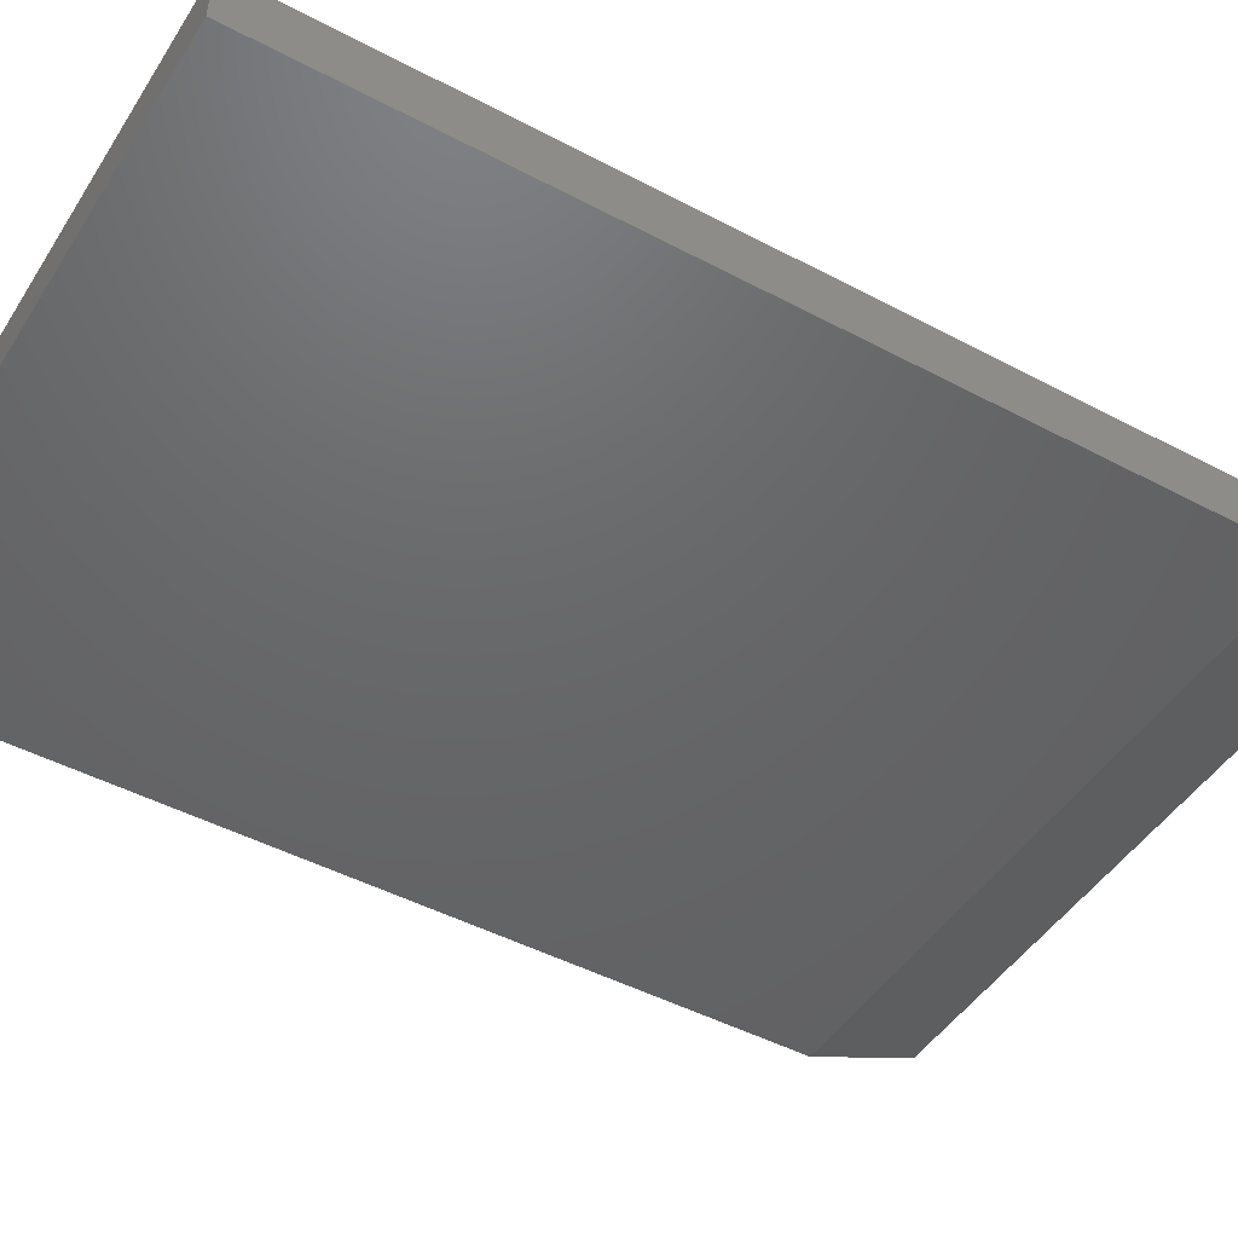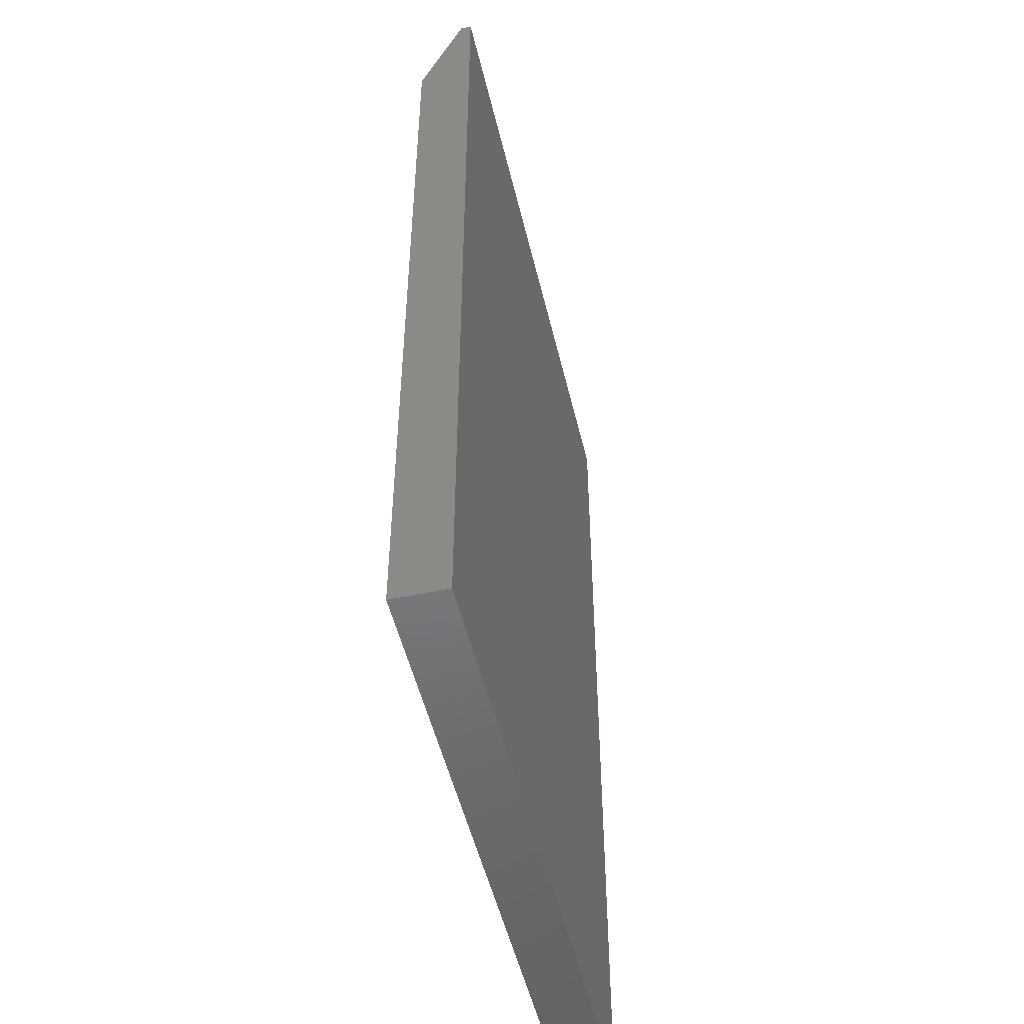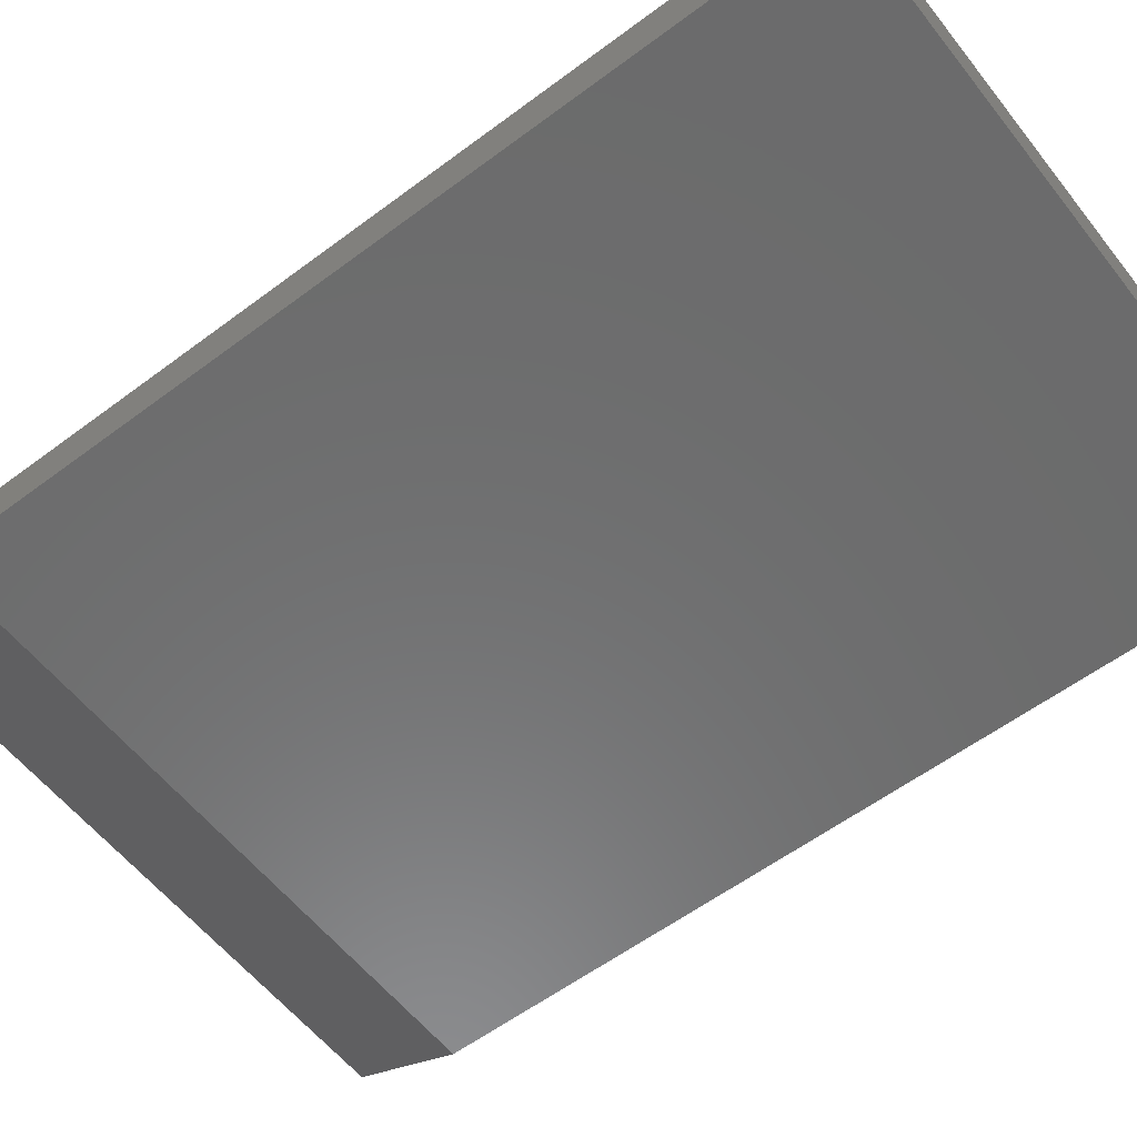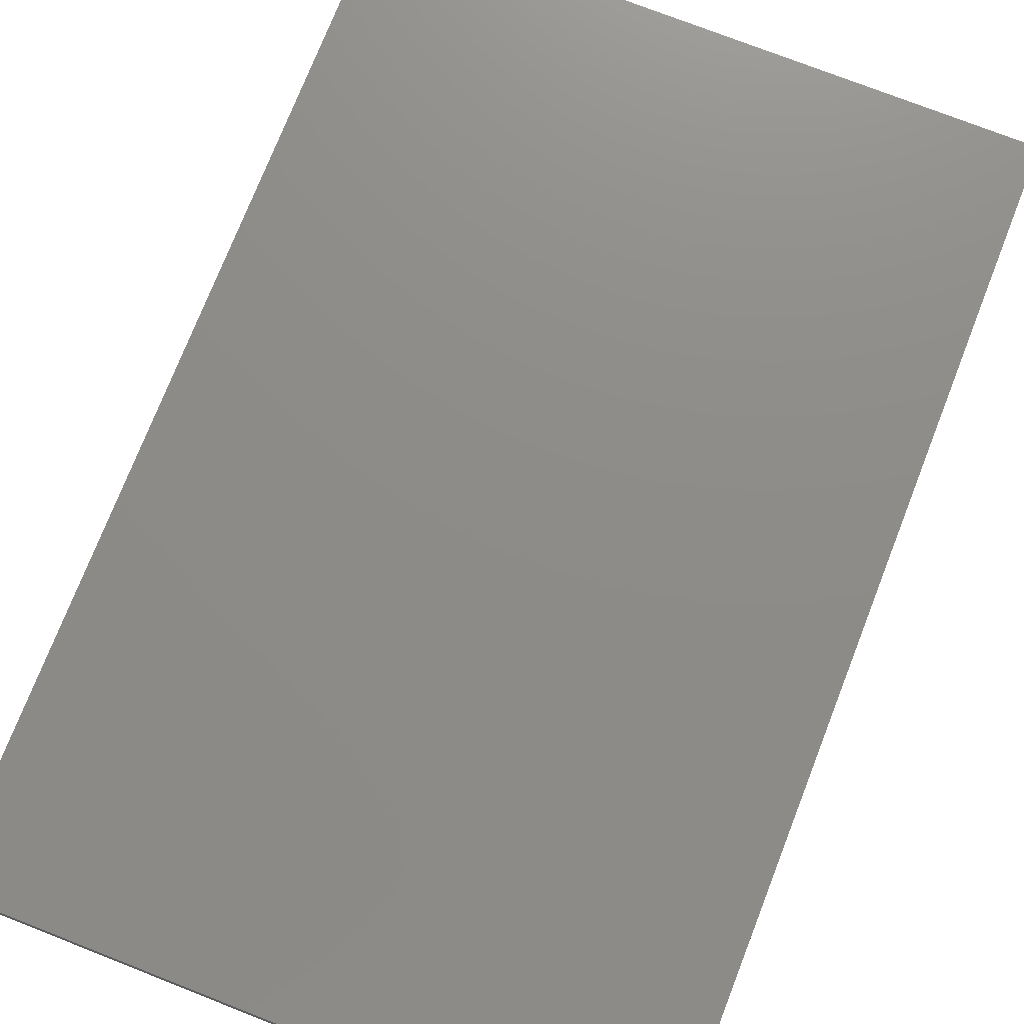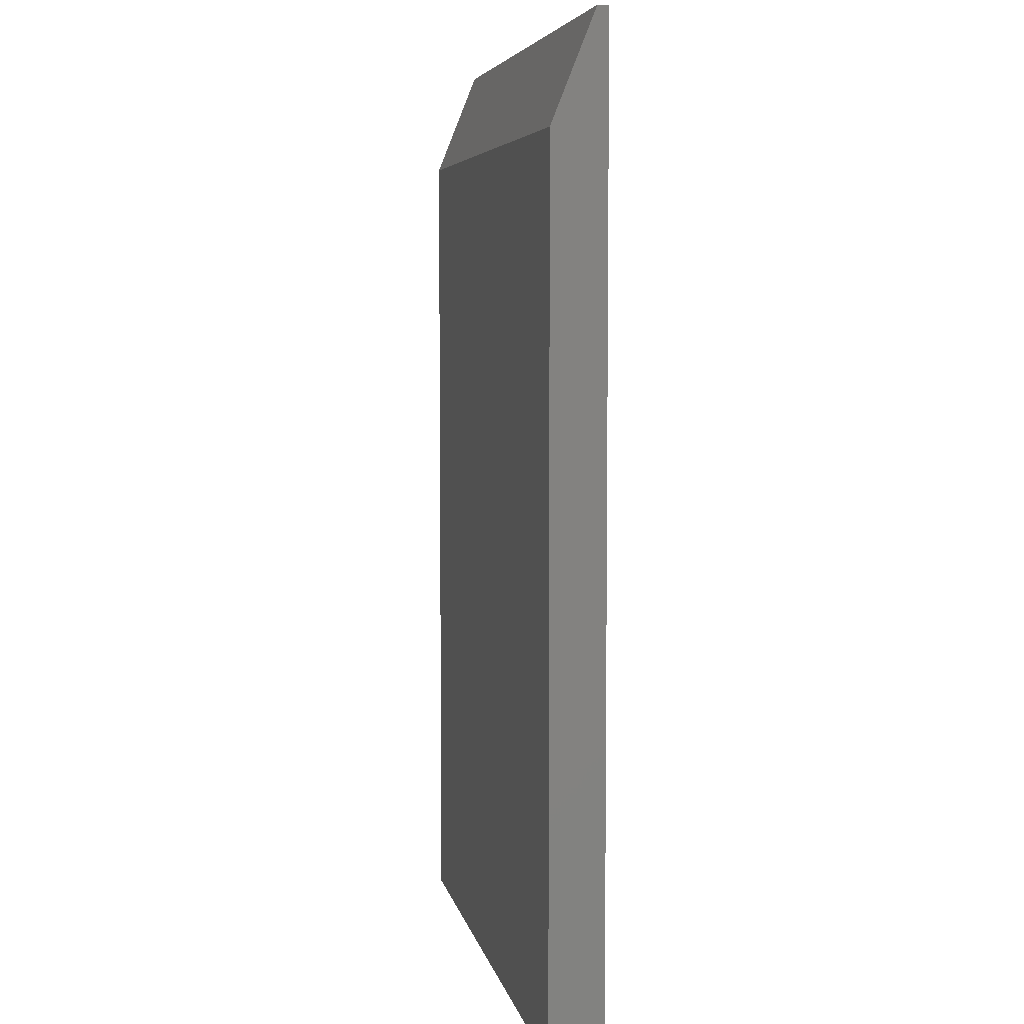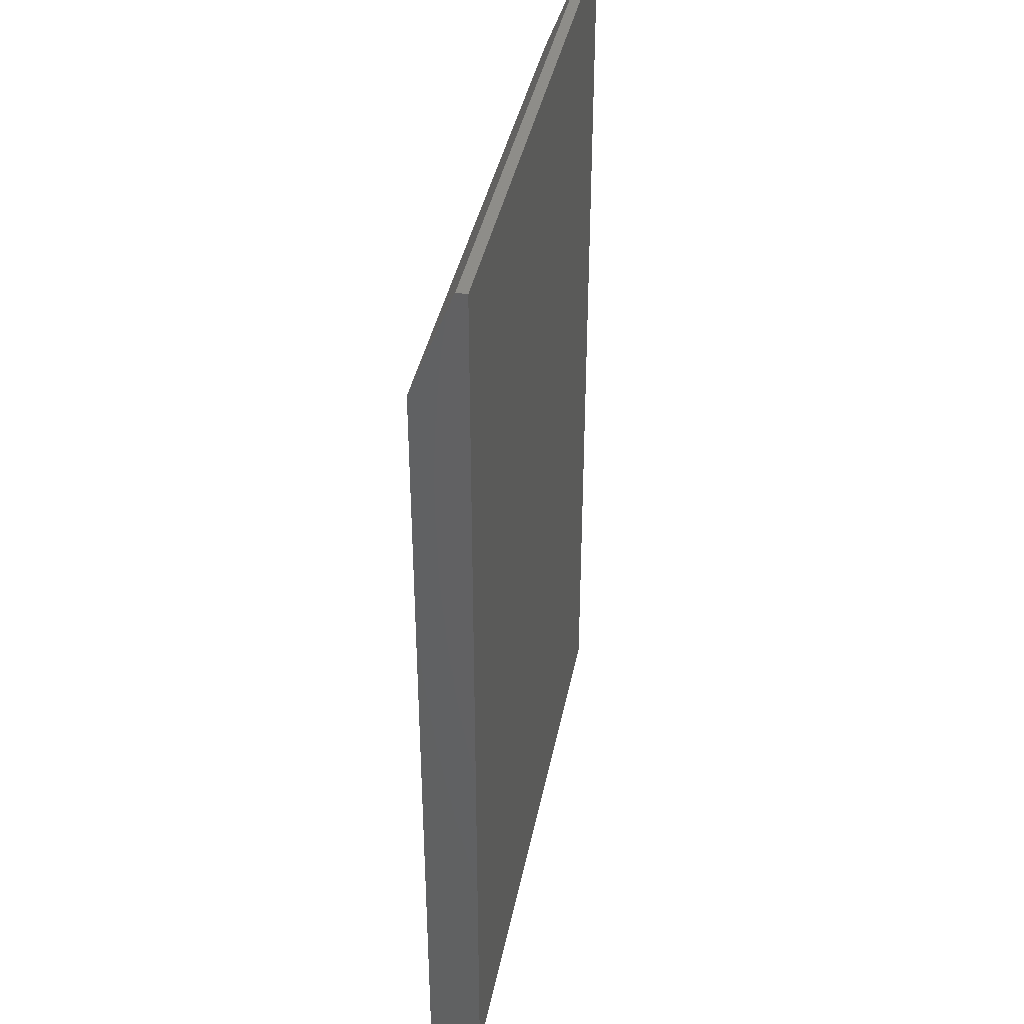
<metadata>
{"format":"stl","ext":"stl","renderer":"f3d","projection":"perspective","resolution":1024,"background":"white","views":[{"elev":-46.9,"azim":-121.0,"up":"+Y"},{"elev":-50.7,"azim":103.2,"up":"+Z"},{"elev":-57.9,"azim":127.8,"up":"+Y"},{"elev":74.9,"azim":-158.6,"up":"+Y"},{"elev":5.6,"azim":79.2,"up":"+Z"},{"elev":39.1,"azim":101.0,"up":"+Z"}]}
</metadata>
<code>
# stl→obj: 10 verts, 16 faces
v -0.7031 -0.03906 0.04688
v -0.2368 -0.03906 0.04688
v -0.7031 -0.03906 0.6719
v -0.2368 -0.03906 0.6719
v -0.7031 0 0.04688
v -0.7031 4.391e-17 0.75
v -0.7031 -0.007812 0.75
v -0.2368 -0.007812 0.75
v -0.2368 9.568e-17 0.75
v -0.2368 5.177e-17 0.04688
f 1 2 3
f 3 2 4
f 5 1 6
f 6 1 3
f 6 3 7
f 8 9 7
f 7 9 6
f 2 10 4
f 4 10 9
f 4 9 8
f 3 4 7
f 7 4 8
f 5 6 10
f 10 6 9
f 1 5 2
f 2 5 10

</code>
